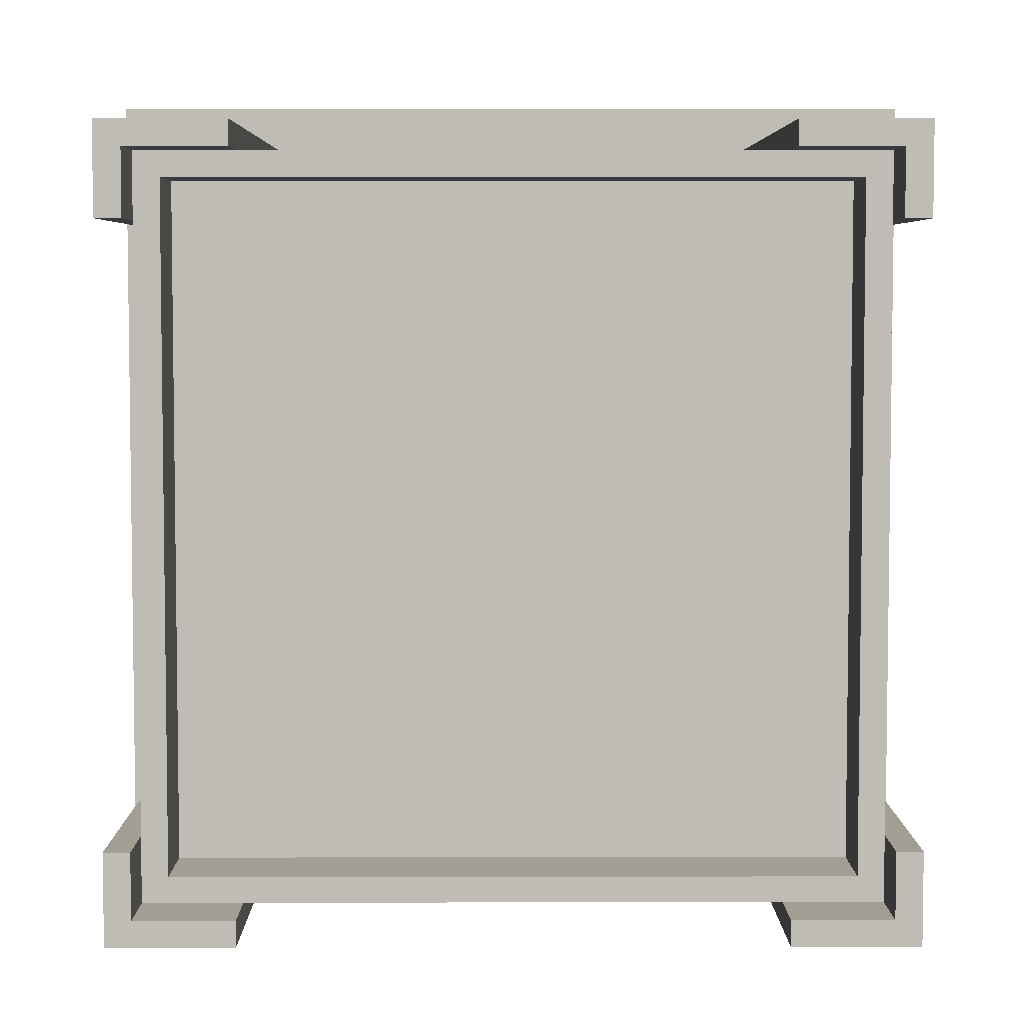
<metadata>
{"format":"obj","ext":"obj","renderer":"f3d","projection":"perspective","resolution":1024,"background":"white","views":[{"elev":5.1,"azim":179.7,"up":"+Y"}]}
</metadata>
<code>
v -0.1966 -0.2908 0.3964
v -0.1966 -0.2718 0.3578
v -0.1966 -0.2718 0.3964
v -0.1966 -0.2718 0.1402
v -0.1966 -0.2718 0.3964
v -0.1966 -0.2718 0.3578
v -0.1966 -0.2908 0.3964
v -0.1966 -0.2718 0.1402
v -0.1966 -0.2718 0.3578
v 0.1966 -0.2718 0.3964
v -0.1966 -0.2718 0.3964
v -0.1966 -0.2718 0.3964
v 0.1966 -0.2718 0.3964
v -0.1966 -0.2718 0.3578
v -0.1966 -0.2718 0.3964
v 0.1966 -0.2718 0.3964
v -0.1966 -0.2908 0.3964
v -0.1966 -0.2908 0.3964
v 0.1966 -0.2718 0.3964
v -0.1966 -0.2718 0.3964
v -0.1966 -0.2718 0.05318
v -0.1966 -0.2718 0.05318
v -0.1966 -0.2718 0.1402
v -0.2705 -0.2718 0.3578
v -0.2705 -0.2718 0.3578
v -0.1966 -0.2718 0.1402
v 0.1966 -0.2718 0.3578
v 0.1966 -0.2718 0.3578
v -0.325 -0.325 0.3964
v -0.325 -0.325 0.3964
v -0.1966 -0.2718 0
v -0.1966 -0.2718 0
v -0.1966 -0.2718 0.05318
v 0.1966 -0.2718 0.1402
v 0.1966 -0.2718 0.1402
v -0.1966 -0.2718 0.05318
v -0.2705 -0.2718 0.1402
v -0.2705 -0.2718 0.1402
v -0.2705 -0.2528 0.3578
v -0.1966 -0.2718 0.3578
v -0.2705 -0.2718 0.3578
v -0.2705 -0.2718 0.3578
v -0.1966 -0.2718 0.3578
v -0.2705 -0.2528 0.3578
v 0.1966 -0.2718 0.3578
v 0.1966 -0.2718 0.3578
v 0.1966 -0.2718 0.3578
v 0.1966 -0.2908 0
v 0.1966 -0.2718 0.3964
v 0.1966 -0.2718 0.3964
v 0.1966 -0.2908 0
v 0.1966 -0.2718 0.3578
v 0.1966 -0.2908 0.3964
v 0.1966 -0.2908 0.3964
v -0.29 -0.2908 0.3964
v -0.29 -0.2908 0.3964
v -0.1966 -0.2908 0
v -0.1966 -0.2908 0
v -0.1966 -0.2718 0
v -0.2705 -0.2718 0.05318
v -0.2705 -0.2718 0.05318
v -0.1966 -0.2718 0
v 0.1966 -0.2718 0.05318
v 0.1966 -0.2718 0.05318
v 0.1966 -0.2718 0.1402
v -0.1966 0.2718 0.1402
v -0.1966 -0.2718 0.1402
v -0.1966 -0.2718 0.1402
v -0.1966 0.2718 0.1402
v 0.1966 -0.2718 0.1402
v -0.2705 0.2224 0.1402
v -0.2705 -0.2718 0.1402
v -0.2705 -0.2718 0.1402
v -0.2705 0.2224 0.1402
v -0.2705 -0.2718 0.1402
v -0.2705 -0.2528 0.3578
v -0.2705 -0.2718 0.3578
v -0.2705 -0.2718 0.3578
v -0.2705 -0.2528 0.3578
v -0.2705 -0.2718 0.1402
v 0.2705 -0.2528 0.3578
v 0.2705 -0.2528 0.3578
v 0.1966 -0.2718 0.1402
v 0.1966 -0.2718 0.1402
v 0.1966 -0.2908 0.3964
v 0.1966 -0.2908 0.3964
v 0.29 -0.2908 0.3964
v 0.29 -0.2908 0.3964
v -0.29 -0.2224 0.3964
v -0.29 -0.2224 0.3964
v -0.29 -0.2908 0
v -0.1966 -0.2908 0.3964
v -0.29 -0.2908 0.3964
v -0.29 -0.2908 0.3964
v -0.1966 -0.2908 0.3964
v -0.29 -0.2908 0
v -0.1966 -0.2908 0
v -0.1966 -0.2908 0
v -0.29 -0.2908 0
v -0.1966 -0.2718 0
v -0.1966 -0.2908 0
v -0.1966 -0.2908 0
v -0.1966 -0.2718 0
v -0.29 -0.2908 0
v -0.2705 -0.2718 0
v -0.2705 -0.2718 0
v -0.251 -0.2528 0.05318
v -0.1966 -0.2718 0.05318
v -0.2705 -0.2718 0.05318
v -0.2705 -0.2718 0.05318
v -0.1966 -0.2718 0.05318
v -0.251 -0.2528 0.05318
v 0.1966 -0.2718 0.05318
v 0.1966 -0.2718 0.05318
v 0.1966 -0.2718 0.05318
v 0.1966 -0.2718 0.05318
v 0.1966 0.2718 0.1402
v 0.1966 0.2718 0.1402
v -0.2705 0.2718 0.1402
v -0.2705 0.2718 0.1402
v -0.2705 -0.2224 0.1402
v -0.2705 -0.2224 0.1402
v -0.2705 -0.2224 0.1402
v -0.2705 -0.2224 0.1402
v 0.2705 -0.2718 0.3578
v 0.2705 -0.2718 0.3578
v -0.2705 -0.2528 0.3964
v 0.2705 -0.2528 0.3578
v -0.2705 -0.2528 0.3578
v -0.2705 -0.2528 0.3578
v 0.2705 -0.2528 0.3578
v -0.2705 -0.2528 0.3964
v 0.2705 -0.2718 0.1402
v 0.2705 -0.2718 0.1402
v 0.1966 -0.2908 0
v 0.29 -0.2908 0.3964
v 0.1966 -0.2908 0.3964
v 0.1966 -0.2908 0.3964
v 0.29 -0.2908 0.3964
v 0.1966 -0.2908 0
v 0.325 -0.325 0.3964
v 0.325 -0.325 0.3964
v -0.29 0.2224 0.3964
v -0.29 0.2224 0.3964
v -0.29 -0.2224 0.3964
v -0.29 -0.2908 0
v -0.29 -0.2908 0.3964
v -0.29 -0.2908 0.3964
v -0.29 -0.2908 0
v -0.29 -0.2224 0.3964
v -0.2705 -0.2718 0
v -0.2705 -0.2718 0
v -0.2705 -0.2528 0
v -0.2705 -0.2718 0.05318
v -0.2705 -0.2718 0
v -0.2705 -0.2718 0
v -0.2705 -0.2718 0.05318
v -0.2705 -0.2528 0
v -0.251 0.2528 0.05318
v -0.251 0.2528 0.05318
v 0.251 -0.2528 0.05318
v 0.251 -0.2528 0.05318
v 0.1966 -0.2718 0
v 0.1966 -0.2718 0
v 0.2705 -0.2718 0.1402
v 0.2705 -0.2718 0.1402
v 0.1966 0.2718 0.05318
v -0.1966 0.2718 0.1402
v 0.1966 0.2718 0.1402
v 0.1966 0.2718 0.1402
v -0.1966 0.2718 0.1402
v 0.1966 0.2718 0.05318
v -0.1966 0.2718 0.3578
v -0.2705 0.2718 0.1402
v -0.2705 0.2718 0.1402
v -0.1966 0.2718 0.3578
v -0.2705 0.2718 0.1402
v -0.2705 0.2528 0.3578
v -0.2705 0.2224 0.1402
v -0.2705 0.2224 0.1402
v -0.2705 0.2528 0.3578
v -0.2705 0.2718 0.1402
v -0.2705 -0.2224 0.05318
v -0.2705 -0.2224 0.05318
v -0.2705 -0.2528 0.3964
v -0.2705 -0.2528 0.3964
v 0.2705 -0.2528 0.3578
v 0.2705 -0.2718 0.1402
v 0.2705 -0.2718 0.3578
v 0.2705 -0.2718 0.3578
v 0.2705 -0.2718 0.1402
v 0.2705 -0.2528 0.3578
v 0.2705 -0.2718 0.3578
v 0.2705 -0.2718 0.3578
v 0.2705 -0.2528 0.3964
v 0.2705 -0.2528 0.3964
v 0.29 -0.2908 0
v 0.29 -0.2908 0
v 0.325 0.325 0.3964
v 0.325 0.325 0.3964
v 0.325 -0.325 0.4206
v -0.325 -0.325 0.3964
v 0.325 -0.325 0.3964
v 0.325 -0.325 0.3964
v -0.325 -0.325 0.3964
v 0.325 -0.325 0.4206
v -0.29 0.2908 0.3964
v -0.29 0.2908 0.3964
v -0.2705 0.2224 0.3964
v -0.2705 0.2224 0.3964
v -0.29 -0.2224 0
v -0.29 -0.2224 0
v -0.2705 -0.2528 0
v -0.2705 -0.2528 0
v -0.2705 -0.2528 0.05318
v -0.2705 -0.2528 0.05318
v -0.2705 0.2224 0.05318
v -0.2705 0.2224 0.05318
v -0.251 0.2528 0.05318
v -0.251 -0.2528 0.116
v -0.251 -0.2528 0.05318
v -0.251 -0.2528 0.05318
v -0.251 -0.2528 0.116
v -0.251 0.2528 0.05318
v 0.2705 -0.2718 0.05318
v 0.2705 -0.2718 0.05318
v -0.251 -0.2528 0.116
v 0.251 -0.2528 0.05318
v -0.251 -0.2528 0.05318
v -0.251 -0.2528 0.05318
v 0.251 -0.2528 0.05318
v -0.251 -0.2528 0.116
v 0.2705 -0.2718 0
v 0.1966 -0.2718 0
v 0.1966 -0.2718 0
v 0.2705 -0.2718 0
v 0.2705 -0.2718 0
v 0.1966 -0.2908 0
v 0.1966 -0.2718 0
v 0.1966 -0.2718 0
v 0.1966 -0.2908 0
v 0.2705 -0.2718 0
v 0.2705 -0.2224 0.1402
v 0.2705 -0.2224 0.1402
v -0.1966 0.2718 0.05318
v -0.1966 0.2718 0.05318
v 0.1966 0.2718 0.3964
v 0.1966 0.2718 0.05318
v 0.1966 0.2718 0.1402
v 0.1966 0.2718 0.1402
v 0.1966 0.2718 0.05318
v 0.1966 0.2718 0.3964
v -0.2705 0.2718 0.3578
v -0.2705 0.2718 0.3578
v -0.1966 0.2718 0
v -0.1966 0.2718 0.3578
v -0.1966 0.2718 0.1402
v -0.1966 0.2718 0.1402
v -0.1966 0.2718 0.3578
v -0.1966 0.2718 0
v -0.2705 0.2718 0.3578
v -0.2705 0.2718 0.3578
v -0.2705 0.2224 0.3964
v -0.2705 0.2224 0.3964
v -0.2705 0.2224 0.05318
v -0.2705 0.2224 0.05318
v -0.2705 -0.2224 0.05318
v -0.29 -0.2224 0.3964
v -0.2705 -0.2224 0.1402
v -0.2705 -0.2224 0.1402
v -0.29 -0.2224 0.3964
v -0.2705 -0.2224 0.05318
v -0.2705 -0.2224 0.3964
v -0.2705 -0.2224 0.3964
v 0.2705 -0.2224 0.3964
v 0.2705 -0.2224 0.3964
v -0.2705 -0.2528 0.3964
v 0.2705 -0.2224 0.3964
v 0.2705 -0.2528 0.3964
v 0.2705 -0.2528 0.3964
v 0.2705 -0.2224 0.3964
v -0.2705 -0.2528 0.3964
v 0.2705 -0.2528 0.3964
v 0.2705 -0.2528 0.3964
v 0.29 -0.2908 0
v 0.29 -0.2908 0
v 0.29 -0.2224 0
v 0.29 -0.2908 0.3964
v 0.29 -0.2908 0
v 0.29 -0.2908 0
v 0.29 -0.2908 0.3964
v 0.29 -0.2224 0
v 0.29 0.2908 0.3964
v 0.29 0.2908 0.3964
v 0.325 0.325 0.3964
v 0.325 -0.325 0.4206
v 0.325 -0.325 0.3964
v 0.325 -0.325 0.3964
v 0.325 -0.325 0.4206
v 0.325 0.325 0.3964
v -0.325 -0.325 0.4206
v -0.325 -0.325 0.4206
v -0.325 0.325 0.3964
v -0.325 0.325 0.3964
v -0.29 0.2908 0.3964
v -0.29 0.2224 0
v -0.29 0.2224 0.3964
v -0.29 0.2224 0.3964
v -0.29 0.2224 0
v -0.29 0.2908 0.3964
v -0.2705 -0.2224 0.3964
v -0.2705 -0.2224 0.3964
v -0.29 0.2224 0.3964
v -0.2705 0.2224 0.1402
v -0.2705 0.2224 0.3964
v -0.2705 0.2224 0.3964
v -0.2705 0.2224 0.1402
v -0.29 0.2224 0.3964
v -0.2705 -0.2224 0
v -0.29 -0.2224 0
v -0.29 -0.2224 0
v -0.2705 -0.2224 0
v -0.2705 -0.2224 0
v -0.29 -0.2224 0
v -0.29 -0.2224 0
v -0.2705 -0.2224 0
v -0.2705 -0.2224 0
v -0.2705 -0.2224 0
v -0.2705 -0.2224 0.05318
v -0.2705 -0.2528 0.05318
v -0.2705 -0.2528 0.05318
v -0.2705 -0.2224 0.05318
v -0.2705 0.2528 0.05318
v -0.2705 0.2528 0.05318
v -0.251 0.2528 0.116
v -0.251 0.2528 0.116
v 0.2705 -0.2224 0.05318
v 0.2705 -0.2224 0.05318
v 0.2705 -0.2718 0.05318
v 0.2705 -0.2718 0.05318
v 0.251 -0.2528 0.116
v 0.251 -0.2528 0.116
v 0.2705 0.2224 0.1402
v 0.2705 0.2224 0.1402
v 0.2705 -0.2224 0.1402
v 0.2705 -0.2224 0.1402
v 0.1966 0.2718 0.05318
v -0.1966 0.2718 0.05318
v -0.1966 0.2718 0.05318
v 0.1966 0.2718 0.05318
v -0.1966 0.2718 0.05318
v -0.1966 0.2718 0.05318
v 0.1966 0.2718 0
v 0.1966 0.2718 0
v 0.1966 0.2718 0.3578
v 0.1966 0.2718 0.3578
v -0.1966 0.2718 0.3578
v -0.2705 0.2528 0.3578
v -0.2705 0.2718 0.3578
v -0.2705 0.2718 0.3578
v -0.2705 0.2528 0.3578
v -0.1966 0.2718 0.3578
v -0.1966 0.2718 0.3964
v -0.1966 0.2718 0.3964
v -0.2705 0.2528 0.3964
v -0.2705 0.2528 0.3964
v -0.2705 0.2224 0.05318
v -0.2705 0.2224 0.05318
v -0.2705 -0.2224 0.3964
v -0.2705 -0.2224 0.3964
v -0.2705 0.2528 0.3964
v -0.2705 0.2528 0.3964
v 0.2705 0.2224 0.3964
v 0.2705 0.2224 0.3964
v 0.29 -0.2224 0
v 0.29 -0.2224 0
v 0.29 -0.2224 0.3964
v 0.29 -0.2224 0.3964
v 0.29 -0.2224 0.3964
v 0.29 -0.2224 0.3964
v 0.325 0.325 0.4206
v 0.325 0.325 0.4206
v 0.325 -0.325 0.4206
v -0.325 0.325 0.4206
v -0.325 -0.325 0.4206
v -0.325 -0.325 0.4206
v -0.325 0.325 0.4206
v 0.325 -0.325 0.4206
v -0.325 0.325 0.4206
v -0.325 -0.325 0.3964
v -0.325 -0.325 0.4206
v -0.325 -0.325 0.4206
v -0.325 -0.325 0.3964
v -0.325 0.325 0.4206
v -0.1966 0.2908 0.3964
v -0.1966 0.2908 0.3964
v -0.325 0.325 0.3964
v -0.325 0.325 0.3964
v -0.29 0.2908 0
v -0.29 0.2908 0
v -0.29 0.2224 0
v -0.29 0.2224 0
v -0.2705 0.2718 0.05318
v -0.2705 0.2718 0.05318
v -0.2705 0.2224 0
v -0.2705 0.2528 0.05318
v -0.2705 0.2528 0.05318
v -0.2705 0.2224 0
v -0.251 0.2528 0.05318
v 0.251 0.2528 0.116
v -0.251 0.2528 0.116
v -0.251 0.2528 0.116
v 0.251 0.2528 0.116
v -0.251 0.2528 0.05318
v 0.251 0.2528 0.116
v -0.251 -0.2528 0.116
v -0.251 0.2528 0.116
v -0.251 0.2528 0.116
v -0.251 -0.2528 0.116
v 0.251 0.2528 0.116
v 0.2705 0.2224 0.05318
v 0.2705 0.2224 0.05318
v 0.2705 -0.2224 0.05318
v 0.2705 -0.2718 0
v 0.2705 -0.2718 0.05318
v 0.2705 -0.2718 0.05318
v 0.2705 -0.2718 0
v 0.2705 -0.2224 0.05318
v 0.251 -0.2528 0.116
v 0.251 -0.2528 0.116
v 0.251 0.2528 0.116
v 0.251 -0.2528 0.05318
v 0.251 -0.2528 0.116
v 0.251 -0.2528 0.116
v 0.251 -0.2528 0.05318
v 0.251 0.2528 0.116
v 0.2705 0.2718 0.1402
v 0.2705 0.2718 0.1402
v 0.2705 0.2224 0.05318
v 0.2705 0.2224 0.1402
v 0.2705 0.2224 0.1402
v 0.2705 0.2224 0.05318
v 0.29 -0.2224 0.3964
v 0.2705 -0.2224 0.1402
v 0.2705 -0.2224 0.3964
v 0.2705 -0.2224 0.3964
v 0.2705 -0.2224 0.1402
v 0.29 -0.2224 0.3964
v 0.251 0.2528 0.05318
v 0.251 0.2528 0.05318
v -0.2705 0.2718 0
v -0.1966 0.2718 0
v -0.1966 0.2718 0
v -0.2705 0.2718 0
v 0.1966 0.2908 0.3964
v 0.1966 0.2908 0.3964
v 0.1966 0.2718 0
v 0.2705 0.2718 0.05318
v 0.2705 0.2718 0.05318
v 0.1966 0.2718 0
v 0.2705 0.2718 0.3578
v 0.1966 0.2718 0.3578
v 0.1966 0.2718 0.3578
v 0.2705 0.2718 0.3578
v -0.1966 0.2718 0.3964
v 0.1966 0.2718 0.3964
v 0.1966 0.2718 0.3964
v -0.1966 0.2718 0.3964
v 0.1966 0.2718 0.3578
v 0.1966 0.2718 0.3578
v -0.1966 0.2908 0
v -0.1966 0.2908 0
v -0.2705 0.2528 0.3578
v 0.2705 0.2528 0.3964
v -0.2705 0.2528 0.3964
v -0.2705 0.2528 0.3964
v 0.2705 0.2528 0.3964
v -0.2705 0.2528 0.3578
v 0.2705 0.2528 0.3964
v 0.2705 0.2528 0.3964
v 0.29 0.2224 0.3964
v 0.29 0.2224 0.3964
v 0.2705 -0.2224 0
v 0.2705 -0.2224 0
v 0.29 -0.2224 0
v 0.2705 -0.2224 0.05318
v 0.2705 -0.2224 0.05318
v 0.29 -0.2224 0
v 0.1966 0.2908 0.3964
v 0.1966 0.2908 0.3964
v -0.325 0.325 0.4206
v 0.325 0.325 0.3964
v -0.325 0.325 0.3964
v -0.325 0.325 0.3964
v 0.325 0.325 0.3964
v -0.325 0.325 0.4206
v 0.325 0.325 0.4206
v 0.325 0.325 0.4206
v 0.325 0.325 0.4206
v 0.325 0.325 0.4206
v -0.1966 0.2908 0
v -0.29 0.2908 0.3964
v -0.1966 0.2908 0.3964
v -0.1966 0.2908 0.3964
v -0.29 0.2908 0.3964
v -0.1966 0.2908 0
v -0.29 0.2908 0
v -0.29 0.2908 0
v -0.29 0.2908 0
v -0.2705 0.2718 0
v -0.29 0.2224 0
v -0.29 0.2224 0
v -0.2705 0.2718 0
v -0.29 0.2908 0
v -0.2705 0.2224 0
v -0.2705 0.2224 0
v -0.2705 0.2718 0
v -0.2705 0.2718 0.05318
v -0.2705 0.2718 0.05318
v -0.2705 0.2718 0
v 0.251 0.2528 0.05318
v 0.251 0.2528 0.05318
v 0.2705 0.2718 0.05318
v 0.2705 0.2718 0.05318
v 0.2705 -0.2224 0
v 0.2705 -0.2224 0
v 0.251 0.2528 0.05318
v 0.251 0.2528 0.05318
v 0.2705 0.2718 0.3578
v 0.2705 0.2718 0.1402
v 0.2705 0.2718 0.1402
v 0.2705 0.2718 0.3578
v 0.2705 0.2718 0.1402
v 0.2705 0.2718 0.1402
v 0.2705 0.2224 0.05318
v 0.29 0.2224 0.3964
v 0.2705 0.2224 0.1402
v 0.2705 0.2224 0.1402
v 0.29 0.2224 0.3964
v 0.2705 0.2224 0.05318
v -0.2705 0.2718 0.05318
v -0.2705 0.2718 0.05318
v -0.1966 0.2908 0
v -0.1966 0.2718 0
v -0.1966 0.2718 0
v -0.1966 0.2908 0
v 0.1966 0.2908 0
v 0.1966 0.2908 0
v -0.1966 0.2718 0.3964
v 0.1966 0.2718 0.3964
v 0.1966 0.2718 0.3964
v -0.1966 0.2718 0.3964
v 0.2705 0.2718 0
v 0.2705 0.2718 0
v 0.2705 0.2718 0.3578
v 0.2705 0.2718 0.3578
v -0.1966 0.2908 0.3964
v -0.1966 0.2908 0.3964
v 0.2705 0.2528 0.3578
v 0.2705 0.2528 0.3578
v 0.2705 0.2528 0.3964
v 0.2705 0.2224 0.3964
v 0.2705 0.2224 0.3964
v 0.2705 0.2528 0.3964
v 0.2705 0.2224 0.3964
v 0.2705 0.2224 0.3964
v 0.2705 -0.2224 0
v 0.2705 -0.2224 0
v 0.29 0.2908 0
v 0.1966 0.2908 0.3964
v 0.29 0.2908 0.3964
v 0.29 0.2908 0.3964
v 0.1966 0.2908 0.3964
v 0.29 0.2908 0
v 0.29 0.2224 0.3964
v 0.29 0.2908 0
v 0.29 0.2908 0.3964
v 0.29 0.2908 0.3964
v 0.29 0.2908 0
v 0.29 0.2224 0.3964
v -0.2705 0.2224 0
v -0.2705 0.2224 0
v 0.2705 0.2718 0.05318
v 0.2705 0.2224 0
v 0.2705 0.2224 0
v 0.2705 0.2718 0.05318
v 0.2705 0.2528 0.3578
v 0.2705 0.2528 0.3578
v 0.2705 0.2224 0
v 0.2705 0.2224 0
v 0.1966 0.2908 0
v 0.1966 0.2908 0
v 0.1966 0.2908 0
v 0.2705 0.2718 0
v 0.1966 0.2718 0
v 0.1966 0.2718 0
v 0.2705 0.2718 0
v 0.1966 0.2908 0
v 0.2705 0.2718 0
v 0.2705 0.2718 0
v 0.2705 0.2528 0.3578
v 0.2705 0.2528 0.3578
v 0.29 0.2224 0
v 0.29 0.2224 0
v 0.29 0.2224 0
v 0.29 0.2224 0
v 0.29 0.2908 0
v 0.29 0.2908 0
v 0.2705 0.2224 0
v 0.2705 0.2224 0
v 0.29 0.2224 0
v 0.29 0.2224 0
f 1 2 3
f 2 1 4
f 5 6 7
f 8 7 6
f 9 10 11
f 12 13 14
f 15 16 17
f 18 19 20
f 4 1 21
f 22 7 8
f 23 24 14
f 9 25 26
f 10 9 27
f 28 14 13
f 16 29 17
f 18 30 19
f 21 1 31
f 32 7 22
f 33 34 26
f 23 35 36
f 24 23 37
f 38 26 25
f 39 40 41
f 42 43 44
f 39 45 40
f 43 46 44
f 47 48 49
f 50 51 52
f 53 29 16
f 19 30 54
f 17 29 55
f 56 30 18
f 31 1 57
f 58 7 32
f 59 60 36
f 33 61 62
f 34 33 63
f 64 36 35
f 65 66 67
f 68 69 70
f 67 71 72
f 73 74 68
f 75 76 77
f 78 79 80
f 81 45 39
f 44 46 82
f 83 48 47
f 52 51 84
f 49 48 85
f 86 51 50
f 87 29 53
f 54 30 88
f 55 29 89
f 90 30 56
f 91 92 93
f 94 95 96
f 92 91 97
f 98 96 95
f 99 100 101
f 102 103 104
f 60 59 105
f 106 62 61
f 107 108 109
f 110 111 112
f 107 113 108
f 111 114 112
f 115 48 83
f 84 51 116
f 65 117 66
f 69 118 70
f 67 66 119
f 120 69 68
f 67 119 71
f 74 120 68
f 72 71 121
f 122 74 73
f 123 76 75
f 80 79 124
f 45 81 125
f 126 82 46
f 127 128 129
f 130 131 132
f 28 133 35
f 34 134 27
f 135 136 137
f 138 139 140
f 87 141 29
f 30 142 88
f 89 29 143
f 144 30 90
f 145 146 147
f 148 149 150
f 100 99 151
f 152 104 103
f 153 154 155
f 156 157 158
f 107 109 159
f 160 110 112
f 161 113 107
f 112 114 162
f 48 115 163
f 164 116 51
f 165 117 65
f 70 118 166
f 167 168 169
f 170 171 172
f 173 174 171
f 168 175 176
f 177 178 179
f 180 181 182
f 180 183 124
f 123 184 179
f 123 185 76
f 79 186 124
f 187 188 189
f 190 191 192
f 133 28 193
f 194 27 134
f 128 127 195
f 196 132 131
f 136 135 197
f 198 140 139
f 141 87 199
f 200 88 142
f 201 202 203
f 204 205 206
f 143 29 207
f 208 30 144
f 209 89 143
f 144 90 210
f 146 145 211
f 212 150 149
f 151 99 213
f 214 104 152
f 154 153 215
f 216 158 157
f 159 109 217
f 218 110 160
f 219 220 221
f 222 223 224
f 161 225 113
f 114 226 162
f 227 228 229
f 230 231 232
f 64 233 234
f 235 236 63
f 237 238 239
f 240 241 242
f 243 117 165
f 166 118 244
f 168 167 245
f 246 172 171
f 247 248 249
f 250 251 252
f 174 173 253
f 254 176 175
f 255 256 257
f 258 259 260
f 178 177 261
f 262 182 181
f 179 178 263
f 264 181 180
f 183 180 265
f 266 179 184
f 267 268 269
f 270 271 272
f 185 123 273
f 274 124 186
f 275 188 187
f 192 191 276
f 277 278 279
f 280 281 282
f 283 275 187
f 192 276 284
f 237 285 238
f 241 286 242
f 287 288 289
f 290 291 292
f 293 199 87
f 88 200 294
f 295 296 297
f 298 299 300
f 202 201 301
f 302 206 205
f 303 207 29
f 30 208 304
f 305 306 307
f 308 309 310
f 89 209 311
f 312 210 90
f 313 314 315
f 316 317 318
f 268 319 320
f 321 322 271
f 323 99 324
f 325 104 326
f 213 99 323
f 326 104 214
f 327 215 153
f 158 216 328
f 329 109 330
f 331 110 332
f 217 109 329
f 332 110 218
f 333 159 217
f 218 160 334
f 220 219 335
f 336 224 223
f 225 161 337
f 338 162 226
f 233 64 339
f 340 63 236
f 228 227 341
f 342 232 231
f 343 117 243
f 244 118 344
f 188 275 345
f 346 276 191
f 347 159 348
f 349 160 350
f 255 257 351
f 352 258 260
f 247 353 248
f 251 354 252
f 247 249 355
f 356 250 252
f 357 358 359
f 360 361 362
f 255 363 256
f 259 364 260
f 263 178 365
f 366 181 264
f 313 367 314
f 317 368 318
f 319 268 267
f 272 271 322
f 269 268 369
f 370 271 270
f 371 277 311
f 312 282 372
f 278 277 373
f 374 282 281
f 285 237 375
f 376 242 286
f 288 287 377
f 378 292 291
f 199 293 303
f 304 294 200
f 293 87 379
f 380 88 294
f 296 295 381
f 382 300 299
f 383 384 385
f 386 387 388
f 389 390 391
f 392 393 394
f 303 395 207
f 208 396 304
f 390 389 397
f 398 394 393
f 306 305 399
f 400 310 309
f 401 367 313
f 318 368 402
f 371 311 209
f 210 312 372
f 215 327 184
f 183 328 216
f 403 159 333
f 334 160 404
f 405 406 266
f 265 407 408
f 409 410 411
f 412 413 414
f 415 416 417
f 418 419 420
f 337 161 421
f 422 162 338
f 423 424 425
f 426 427 428
f 416 415 429
f 430 420 419
f 431 432 433
f 434 435 436
f 117 343 437
f 438 344 118
f 346 439 440
f 441 442 345
f 443 444 445
f 446 447 448
f 347 449 159
f 160 450 350
f 348 159 403
f 404 160 349
f 246 451 452
f 453 454 245
f 455 353 247
f 252 354 456
f 457 458 172
f 167 459 460
f 170 461 462
f 463 464 169
f 463 465 466
f 467 468 462
f 469 358 357
f 362 361 470
f 471 363 255
f 260 364 472
f 465 463 176
f 173 462 468
f 473 474 475
f 476 477 478
f 479 277 371
f 372 282 480
f 373 277 479
f 480 282 374
f 481 278 373
f 374 281 482
f 483 375 237
f 242 376 484
f 485 486 443
f 448 487 488
f 303 293 489
f 490 294 304
f 491 492 493
f 494 495 496
f 293 379 481
f 482 380 294
f 492 491 497
f 498 496 495
f 384 383 499
f 500 388 387
f 303 489 395
f 396 490 304
f 501 502 503
f 504 505 506
f 502 501 507
f 508 506 505
f 509 510 511
f 512 513 514
f 367 401 515
f 516 402 368
f 406 517 518
f 519 520 407
f 517 406 405
f 408 407 520
f 410 409 521
f 522 414 413
f 421 161 523
f 524 162 422
f 439 346 428
f 423 345 442
f 424 423 525
f 526 428 427
f 432 431 527
f 528 436 435
f 441 529 530
f 531 532 440
f 461 170 533
f 534 169 464
f 535 536 537
f 538 539 540
f 443 486 444
f 447 487 448
f 278 481 379
f 380 482 281
f 523 449 347
f 350 450 524
f 451 246 541
f 542 245 454
f 510 543 544
f 545 546 513
f 353 455 547
f 548 456 354
f 549 489 550
f 551 490 552
f 458 457 553
f 554 460 459
f 555 358 469
f 470 361 556
f 363 471 557
f 558 472 364
f 474 473 559
f 560 478 477
f 561 441 562
f 563 440 564
f 537 536 565
f 566 539 538
f 486 485 567
f 568 488 487
f 569 570 571
f 572 573 574
f 575 576 577
f 578 579 580
f 395 489 549
f 552 490 396
f 543 510 509
f 514 513 546
f 511 510 581
f 582 513 512
f 449 523 161
f 162 524 450
f 583 584 442
f 439 585 586
f 529 441 587
f 588 440 532
f 589 536 535
f 540 539 590
f 570 569 591
f 592 574 573
f 593 594 595
f 596 597 598
f 584 583 599
f 600 586 585
f 358 555 601
f 602 556 361
f 587 441 561
f 564 440 588
f 576 575 603
f 604 580 579
f 536 589 605
f 606 590 539
f 607 594 593
f 598 597 608
f 607 609 594
f 597 610 608
f 609 607 611
f 612 608 610

</code>
